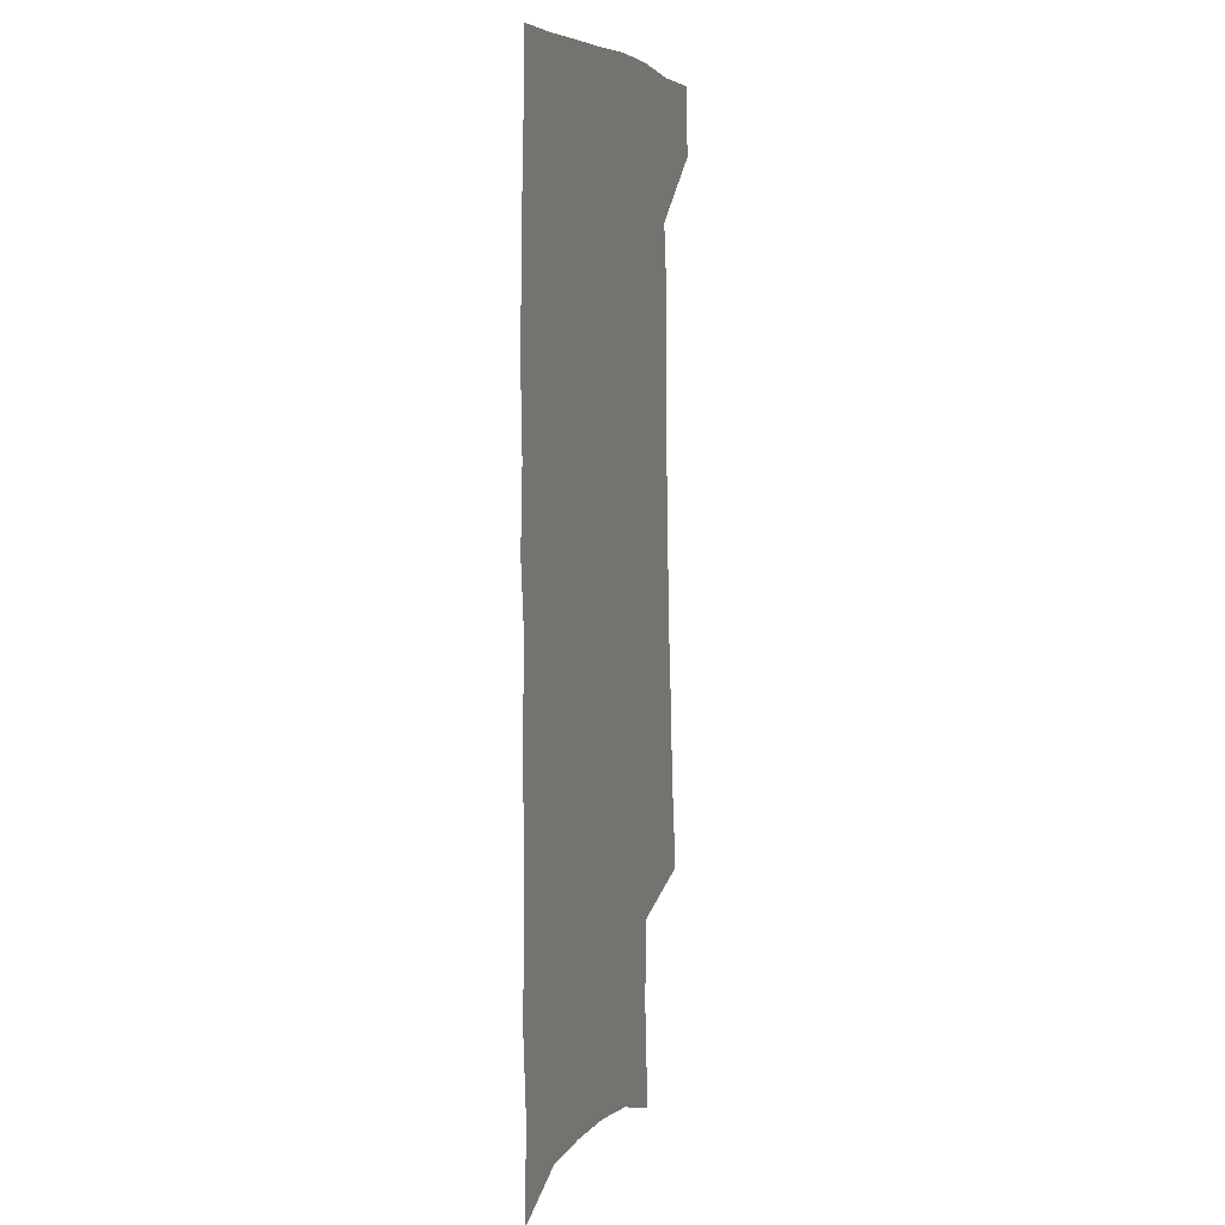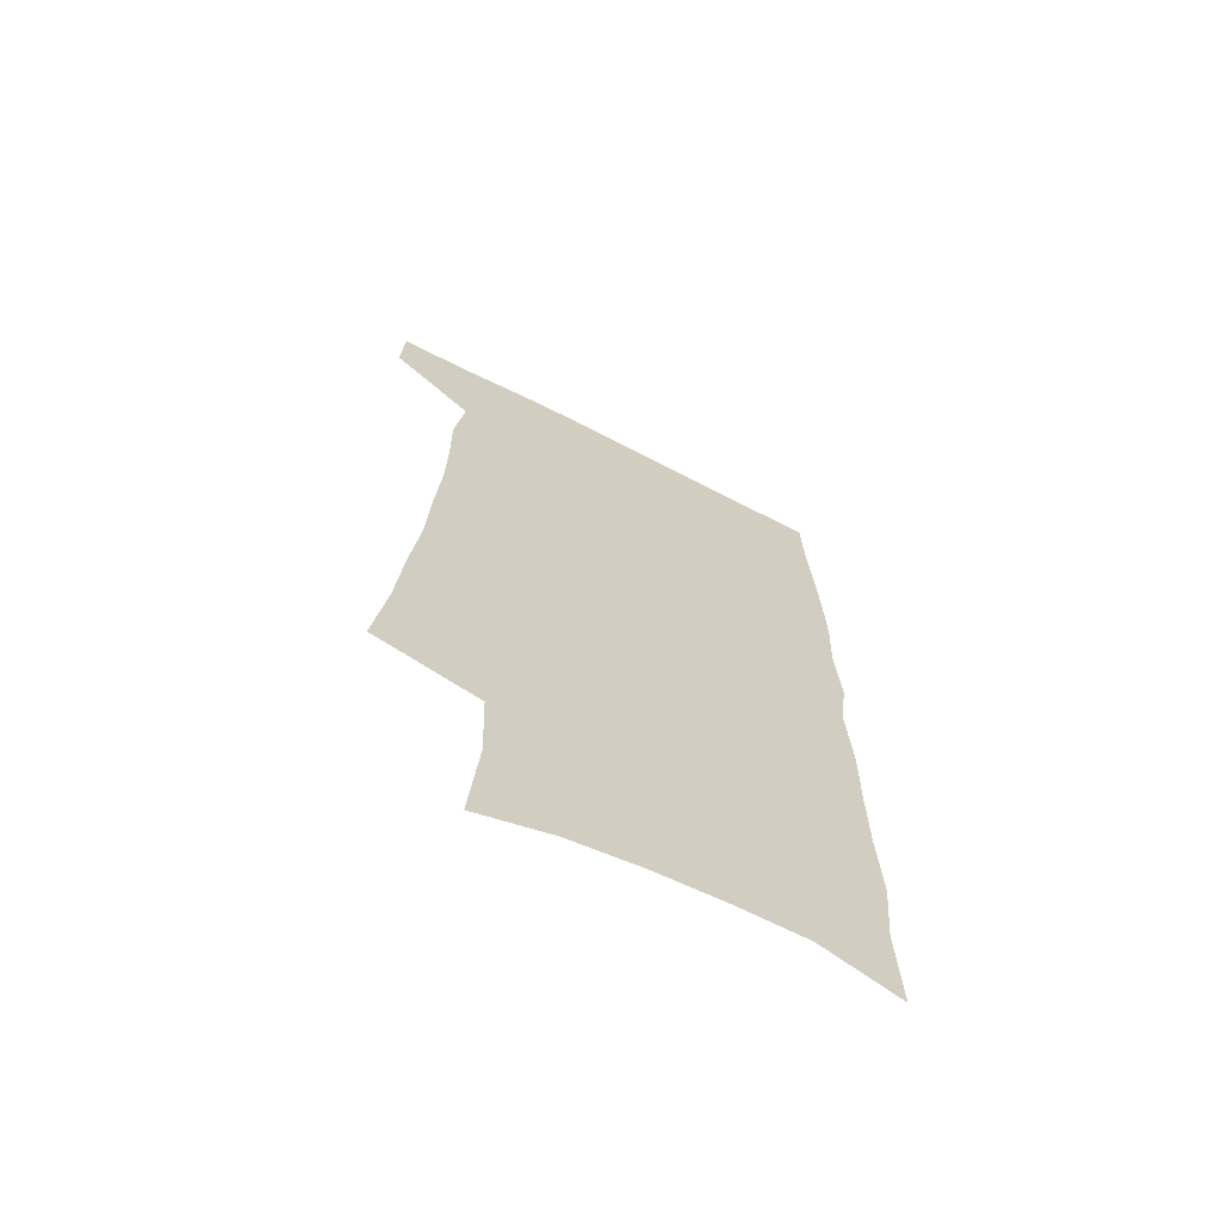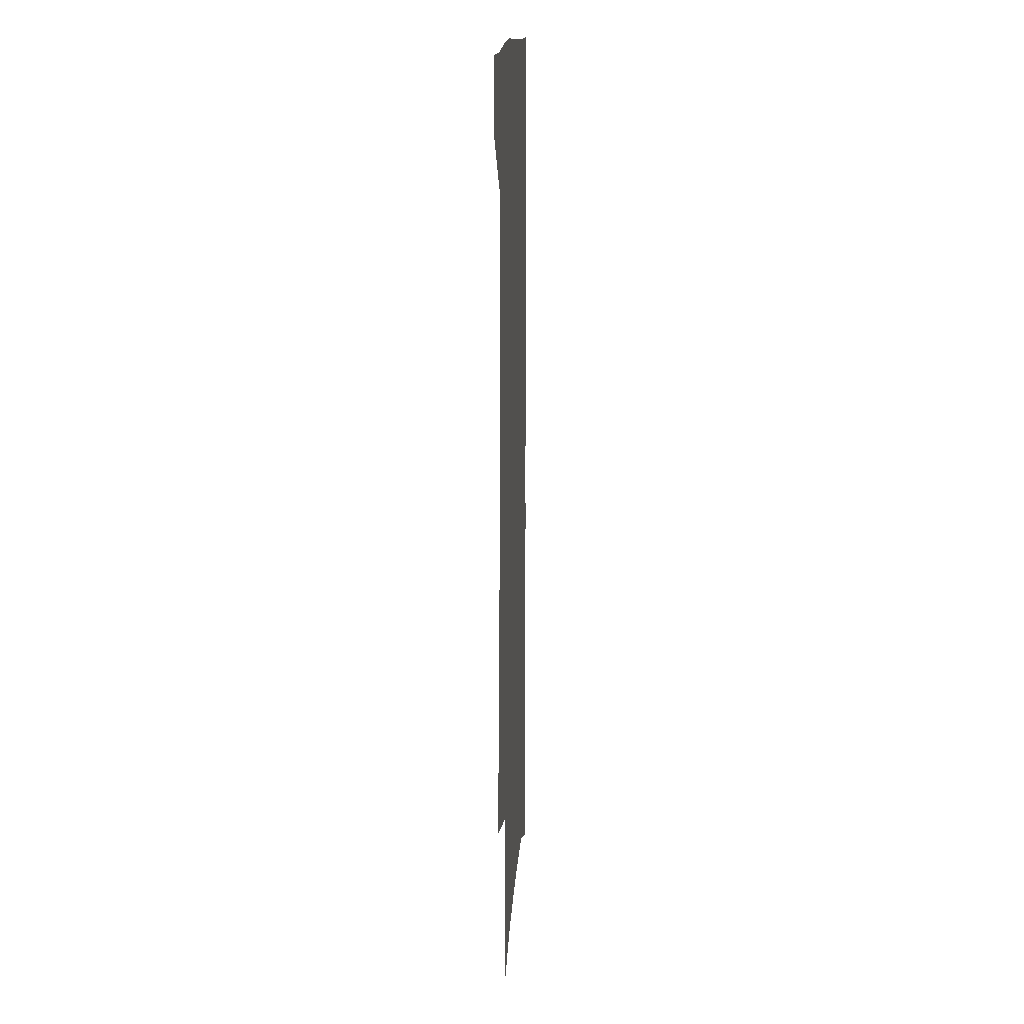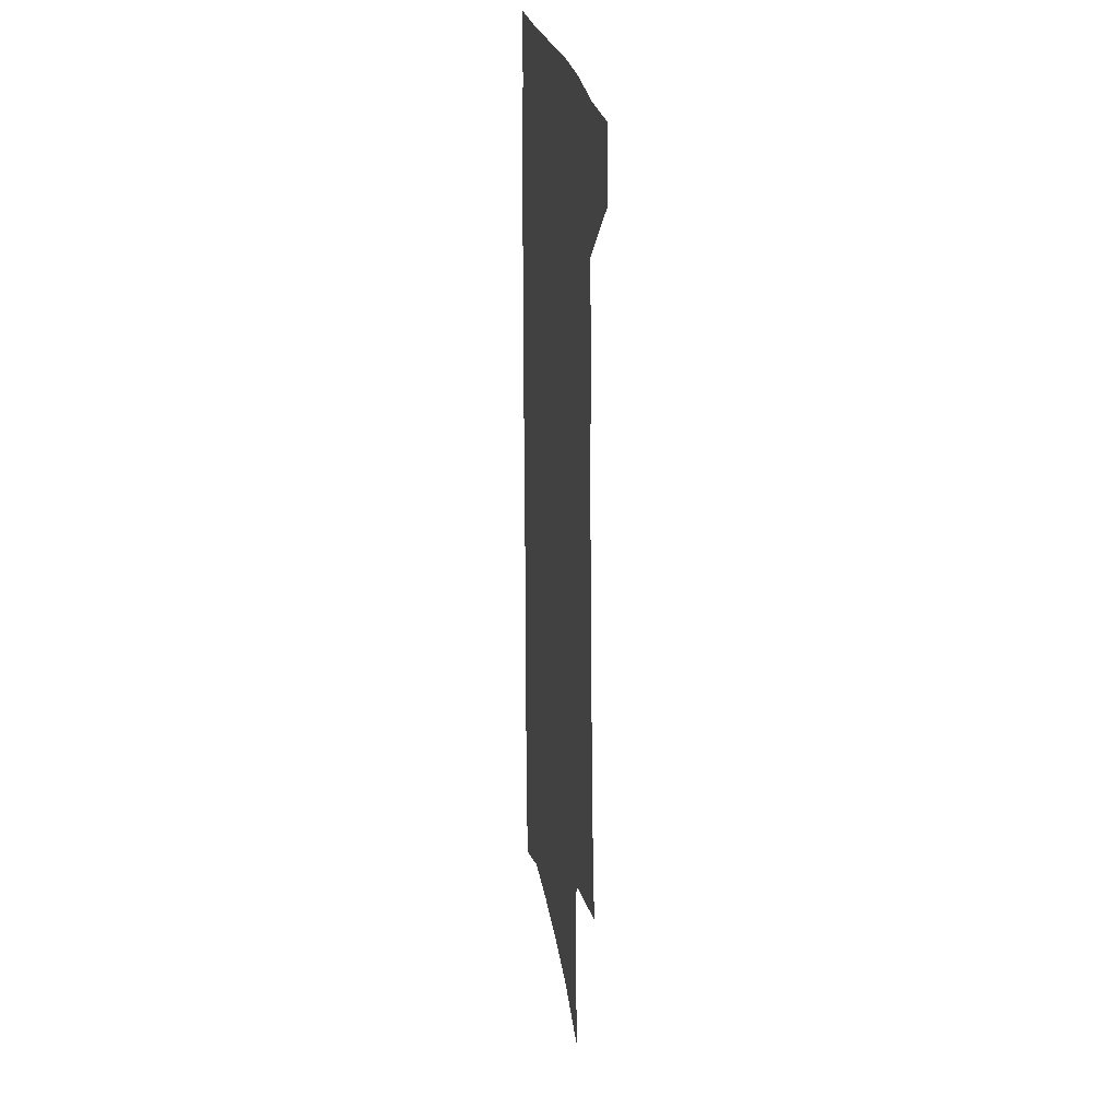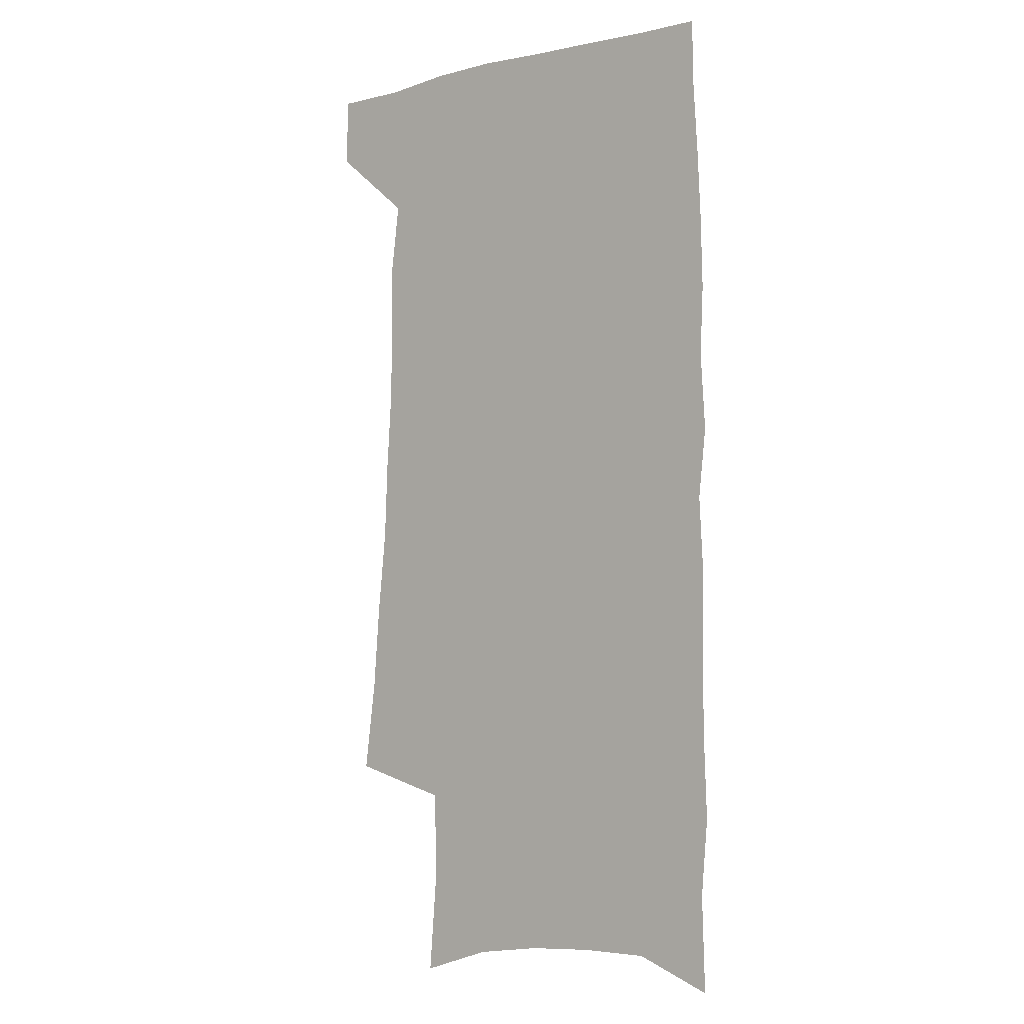
<metadata>
{"format":"obj","ext":"obj","renderer":"f3d","projection":"perspective","resolution":1024,"background":"white","views":[{"elev":6.7,"azim":107.1,"up":"+Y"},{"elev":-67.7,"azim":-27.2,"up":"+Y"},{"elev":14.9,"azim":-86.2,"up":"+Y"},{"elev":24.1,"azim":-98.9,"up":"+Y"},{"elev":-3.6,"azim":39.1,"up":"+Y"}]}
</metadata>
<code>
v 483.8 534.5 0
v 484.8 562.7 0
v 498.7 244.3 0
v 503.7 282.8 0
v 506.5 317.6 0
v 510.1 352.6 0
v 511.4 384.7 0
v 513.6 416.8 0
v 514.1 447.1 0
v 513.8 476.4 0
v 517.7 506.9 0
v 515.6 535.1 0
v 515.5 562.9 0
v 539.1 154.6 0
v 542.7 198.8 0
v 541.6 232.8 0
v 545.2 270.6 0
v 546.6 303.9 0
v 545.5 333.9 0
v 547.2 366.1 0
v 547.7 395.9 0
v 547.2 424.5 0
v 547.2 453.1 0
v 548 481.5 0
v 547.9 508.6 0
v 547.8 535.5 0
v 543.8 565.7 0
v 570.2 165 0
v 574.2 212.4 0
v 574.8 246.8 0
v 575.5 279.8 0
v 575 309.8 0
v 575.6 341.6 0
v 576.4 372.6 0
v 575.5 399.6 0
v 575.4 427.9 0
v 576.1 456.5 0
v 576 483.3 0
v 576 509.7 0
v 575.9 535.6 0
v 572.5 566.4 0
v 599.5 169.5 0
v 601.3 214.2 0
v 602.1 251.2 0
v 602.3 282.9 0
v 602.3 313.8 0
v 602.2 343 0
v 602.4 373.2 0
v 602.7 402.8 0
v 602.5 430 0
v 602.7 458 0
v 602.6 484.2 0
v 602.9 510.6 0
v 602.4 537 0
v 601.6 565.3 0
v 628.2 171.5 0
v 628.3 215.5 0
v 628.6 249.5 0
v 629.3 280 0
v 628.6 314.3 0
v 628.6 344.7 0
v 628.6 374.2 0
v 628.7 402.6 0
v 628.9 429.9 0
v 628.8 457.6 0
v 628.8 484.5 0
v 628.9 510.7 0
v 629.2 536.7 0
v 629.5 564.7 0
v 656.7 171.8 0
v 655.8 211 0
v 656.2 244.2 0
v 656.8 276.1 0
v 656.3 309 0
v 656.1 340.3 0
v 655.8 370.7 0
v 656.1 399.5 0
v 655.9 428.2 0
v 656 455.9 0
v 656.4 483 0
v 656.3 510.1 0
v 656.4 536.8 0
v 657.2 563.9 0
v 688.4 159.9 0
v 687.1 199 0
v 689.8 230.5 0
v 688.4 265.6 0
v 688.3 298.4 0
v 688.8 329.7 0
v 686.9 362.7 0
v 690.1 391 0
v 688.1 422.1 0
v 689.2 450.6 0
v 688.5 479.5 0
v 687.1 508.2 0
v 685.2 536.5 0
v 684.7 563.9 0
v 691 601 0
f 11 12 1
f 1 12 2
f 12 13 2
f 16 17 3
f 3 17 4
f 17 18 4
f 4 18 5
f 18 19 5
f 5 19 6
f 19 20 6
f 6 20 7
f 20 21 7
f 7 21 8
f 21 22 8
f 8 22 9
f 22 23 9
f 9 23 10
f 23 24 10
f 10 24 11
f 24 25 11
f 11 25 12
f 25 26 12
f 12 26 13
f 26 27 13
f 14 28 15
f 28 29 15
f 15 29 16
f 29 30 16
f 16 30 17
f 30 31 17
f 17 31 18
f 31 32 18
f 18 32 19
f 32 33 19
f 19 33 20
f 33 34 20
f 20 34 21
f 34 35 21
f 21 35 22
f 35 36 22
f 22 36 23
f 36 37 23
f 23 37 24
f 37 38 24
f 24 38 25
f 38 39 25
f 25 39 26
f 39 40 26
f 26 40 27
f 40 41 27
f 28 42 29
f 42 43 29
f 29 43 30
f 43 44 30
f 30 44 31
f 44 45 31
f 31 45 32
f 45 46 32
f 32 46 33
f 46 47 33
f 33 47 34
f 47 48 34
f 34 48 35
f 48 49 35
f 35 49 36
f 49 50 36
f 36 50 37
f 50 51 37
f 37 51 38
f 51 52 38
f 38 52 39
f 52 53 39
f 39 53 40
f 53 54 40
f 40 54 41
f 54 55 41
f 42 56 43
f 56 57 43
f 43 57 44
f 57 58 44
f 44 58 45
f 58 59 45
f 45 59 46
f 59 60 46
f 46 60 47
f 60 61 47
f 47 61 48
f 61 62 48
f 48 62 49
f 62 63 49
f 49 63 50
f 63 64 50
f 50 64 51
f 64 65 51
f 51 65 52
f 65 66 52
f 52 66 53
f 66 67 53
f 53 67 54
f 67 68 54
f 54 68 55
f 68 69 55
f 56 70 57
f 70 71 57
f 57 71 58
f 71 72 58
f 58 72 59
f 72 73 59
f 59 73 60
f 73 74 60
f 60 74 61
f 74 75 61
f 61 75 62
f 75 76 62
f 62 76 63
f 76 77 63
f 63 77 64
f 77 78 64
f 64 78 65
f 78 79 65
f 65 79 66
f 79 80 66
f 66 80 67
f 80 81 67
f 67 81 68
f 81 82 68
f 68 82 69
f 82 83 69
f 70 84 71
f 84 85 71
f 71 85 72
f 85 86 72
f 72 86 73
f 86 87 73
f 73 87 74
f 87 88 74
f 74 88 75
f 88 89 75
f 75 89 76
f 89 90 76
f 76 90 77
f 90 91 77
f 77 91 78
f 91 92 78
f 78 92 79
f 92 93 79
f 79 93 80
f 93 94 80
f 80 94 81
f 94 95 81
f 81 95 82
f 95 96 82
f 82 96 83
f 96 97 83

</code>
